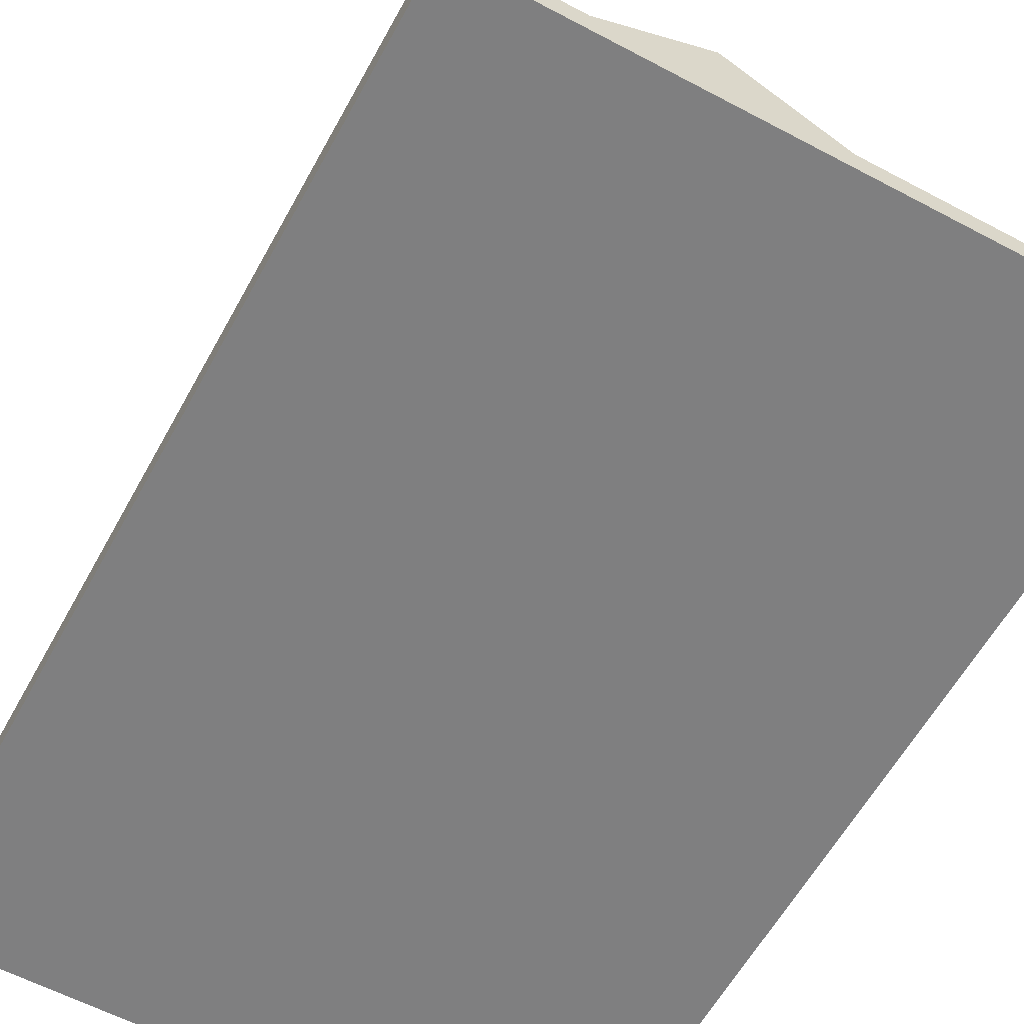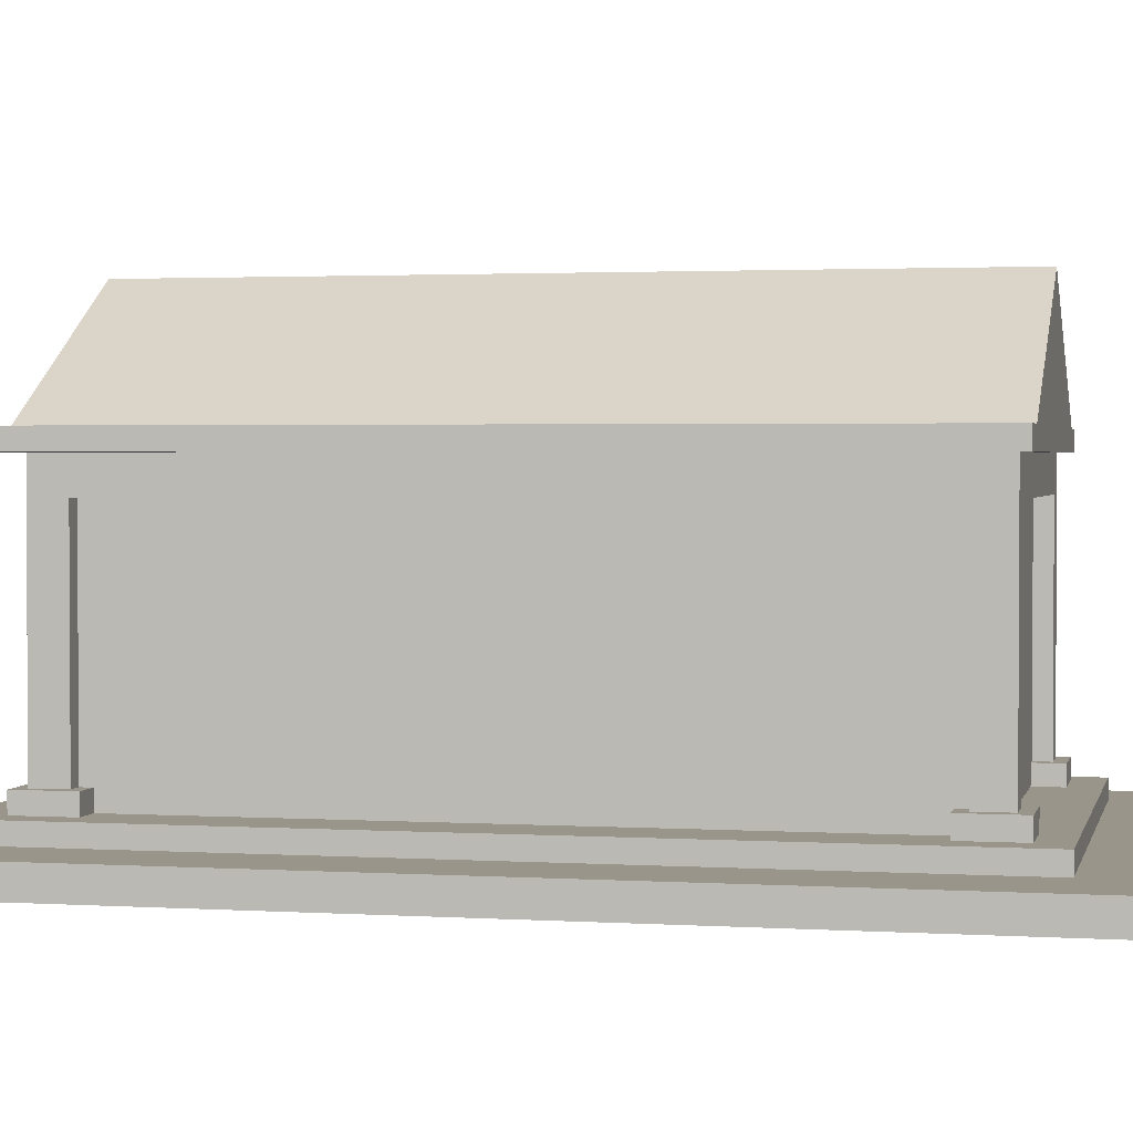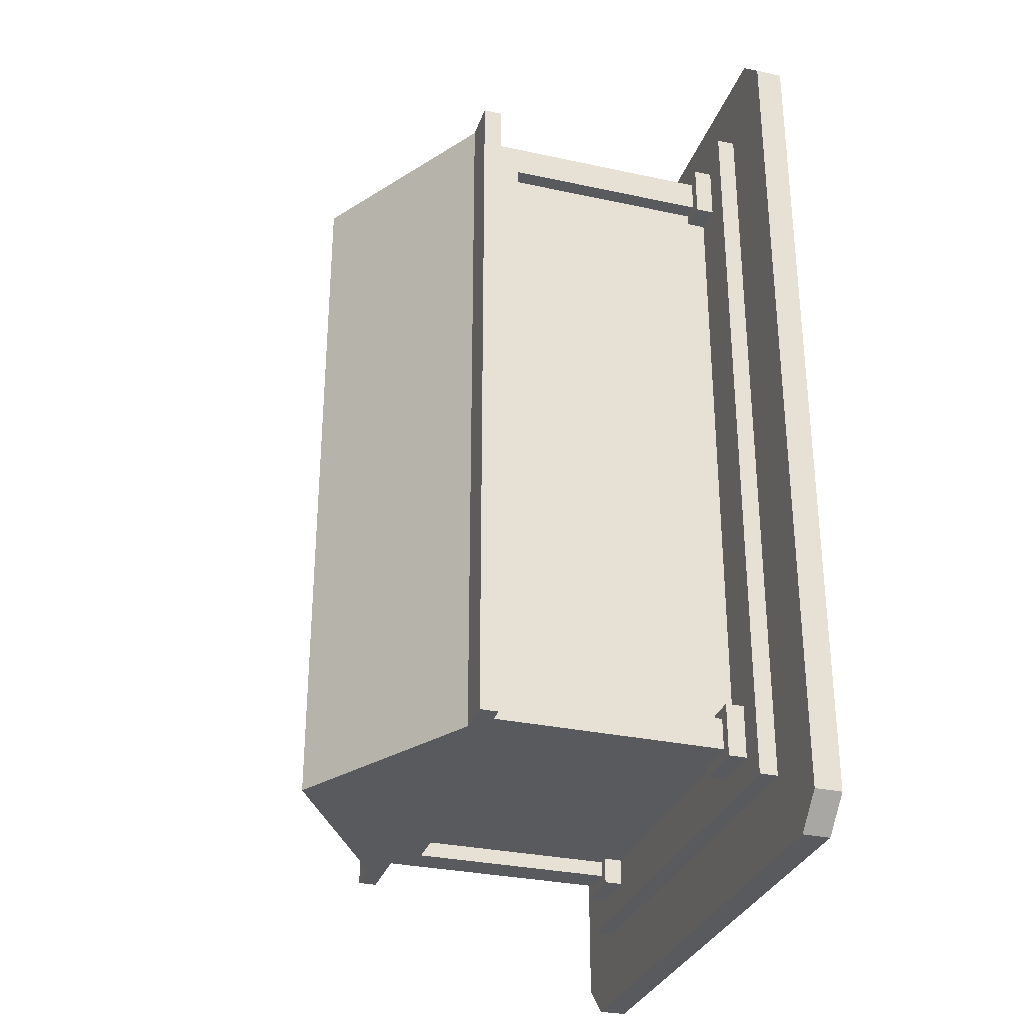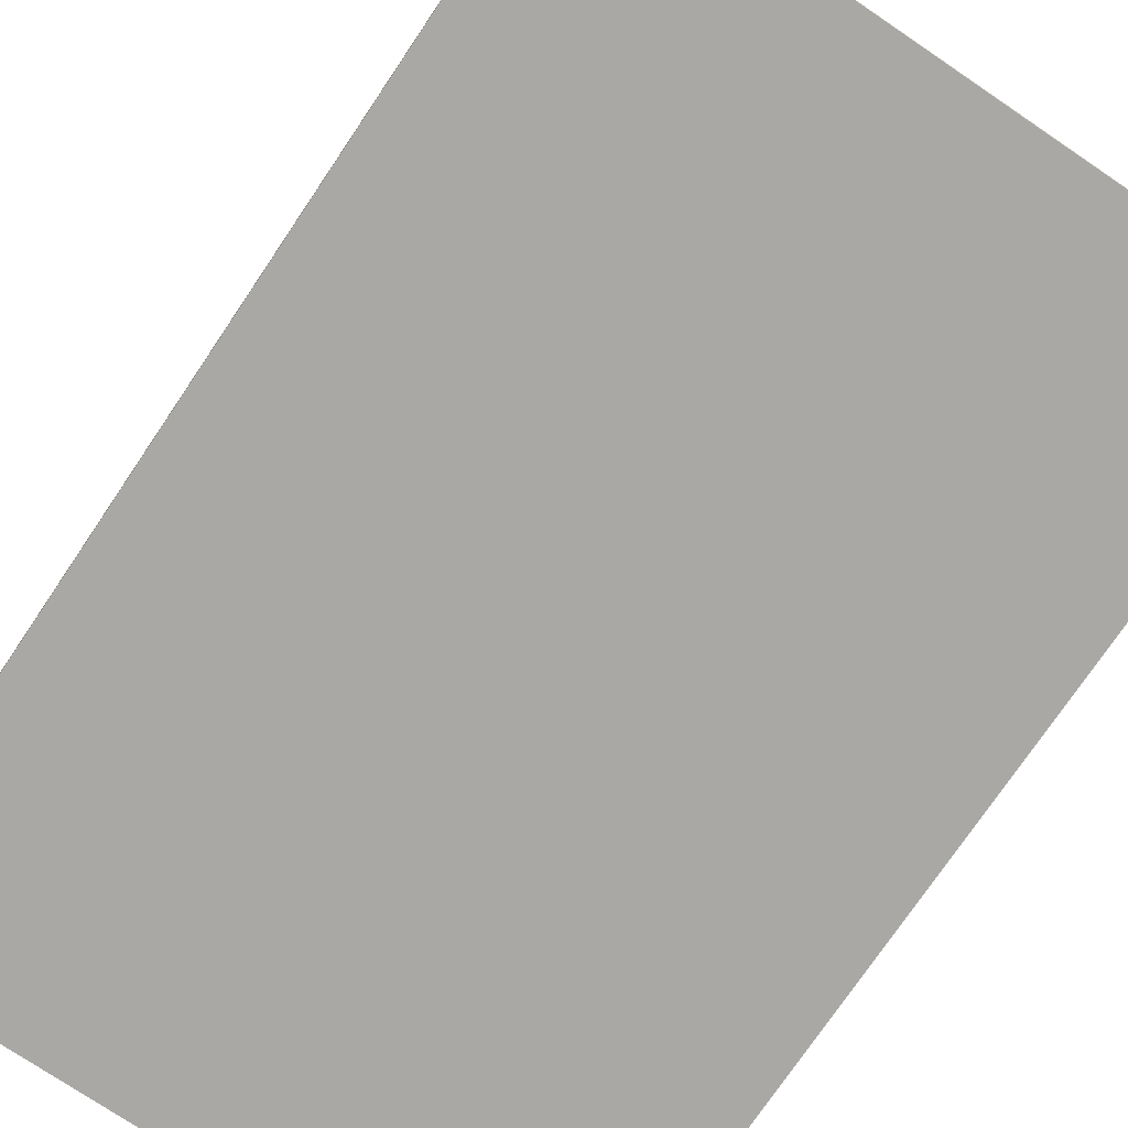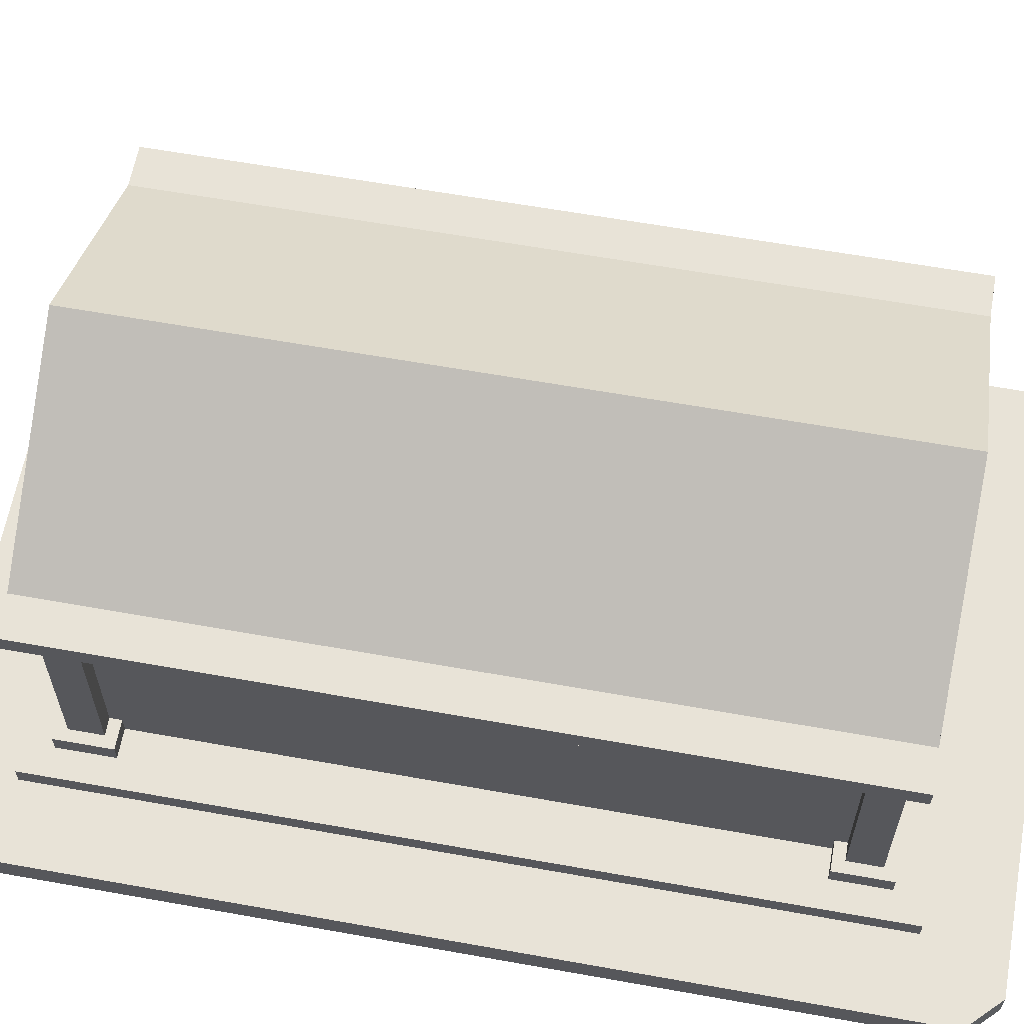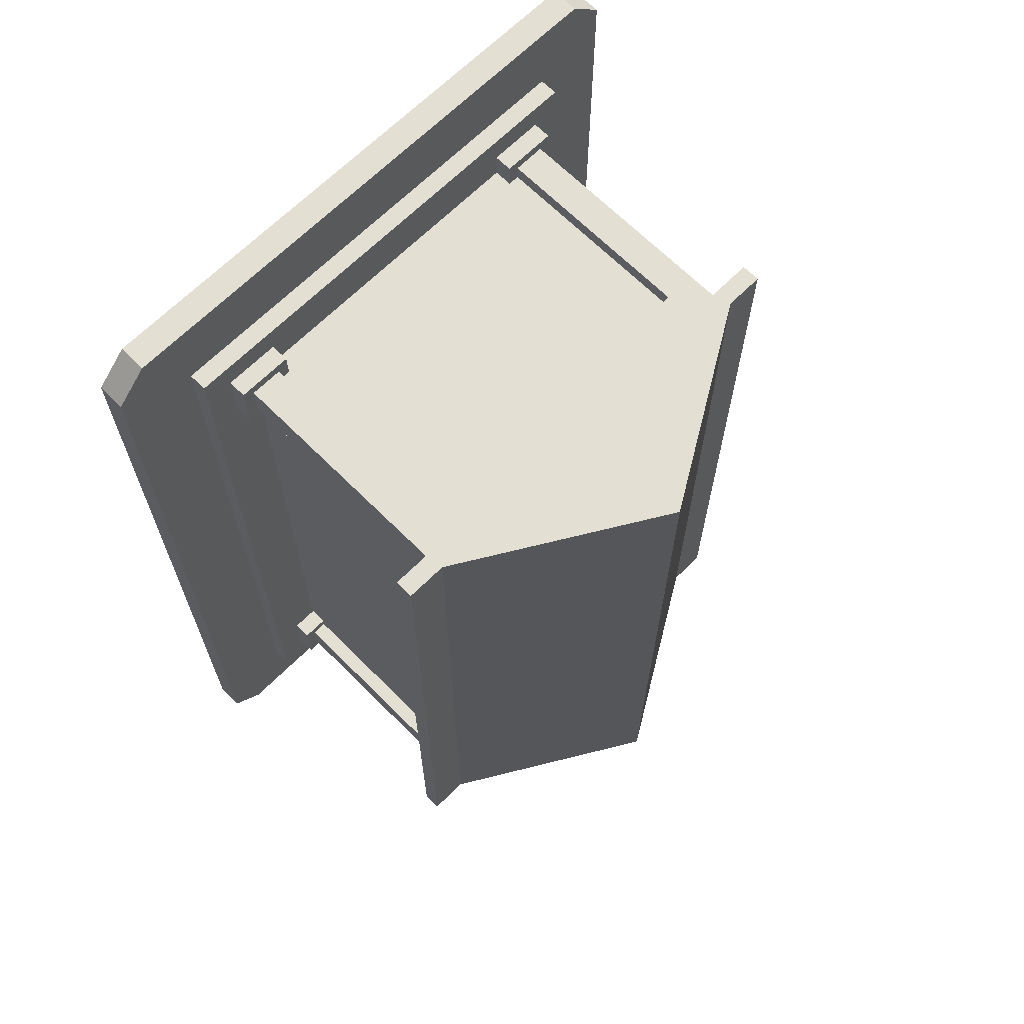
<metadata>
{"format":"obj","ext":"obj","renderer":"f3d","projection":"perspective","resolution":1024,"background":"white","views":[{"elev":-59.7,"azim":-28.6,"up":"+Y"},{"elev":2.0,"azim":102.6,"up":"+Y"},{"elev":-30.8,"azim":-107.3,"up":"+Z"},{"elev":-75.2,"azim":-34.0,"up":"+Y"},{"elev":62.1,"azim":-79.7,"up":"+Y"},{"elev":66.8,"azim":135.1,"up":"+Z"}]}
</metadata>
<code>
g crypt
v -1.268 0.784 1.264
v -1.268 0.56 1.264
v -1.268 0.784 1.929
v -1.268 0.56 1.929
v -1.934 0.56 1.264
v -1.934 0.784 1.264
v -1.405 3.92 10.05
v -6.108 3.92 10.05
v -3.757 5.32 10.05
v -6.58 3.92 10.05
v -0.9243 3.92 10.05
v -6.58 3.696 10.05
v -0.9243 3.696 10.05
v -1.405 0.784 1.4
v -1.405 3.304 1.792
v -1.405 3.696 1.4
v -1.405 3.696 9.912
v -1.405 3.304 9.52
v -1.405 0.784 9.52
v -1.405 0.784 9.912
v -1.405 0.784 1.792
v -5.58 0.56 10.05
v -6.245 0.56 10.05
v -5.58 0.784 10.05
v -6.245 0.784 10.05
v -1.268 0.784 9.383
v -1.268 0.56 9.383
v -1.268 0.784 10.05
v -1.268 0.56 10.05
v -1.797 0.784 9.912
v -1.797 3.304 9.912
v -5.716 3.304 9.912
v -6.108 3.696 9.912
v -6.108 0.784 9.912
v -5.716 0.784 9.912
v -1.934 0.56 10.05
v -1.934 0.784 10.05
v -6.245 0.56 9.383
v -6.245 0.784 9.383
v -0.9243 3.92 1.264
v -1.405 3.92 1.264
v -6.58 3.696 1.264
v -6.58 3.92 1.264
v -0.9243 3.696 1.264
v -6.108 3.696 1.4
v -6.108 3.92 1.264
v -3.757 5.32 1.264
v -5.716 3.304 1.4
v -5.716 0.784 1.4
v -5.716 3.304 1.596
v -5.716 0.784 1.596
v -5.908 0.784 1.792
v -6.108 0.784 1.792
v -5.908 3.304 1.792
v -6.108 3.304 1.792
v -5.58 0.784 1.264
v -5.58 0.56 1.264
v -5.58 0.784 1.596
v -5.58 0.56 1.596
v -6.245 0.56 1.929
v -6.245 0.784 1.929
v -5.908 0.56 1.929
v -5.908 0.784 1.929
v -6.108 0.784 9.52
v -6.108 3.304 9.52
v -6.108 0.784 1.4
v -6.245 0.56 1.264
v -6.245 0.784 1.264
v -5.908 3.304 9.52
v -1.934 0.56 9.716
v -1.934 0.784 9.716
v -5.908 0.784 9.52
v -5.908 0.784 9.383
v -5.716 0.784 9.716
v -5.58 0.784 9.716
v -1.934 0.784 1.596
v -1.797 0.784 1.596
v -1.797 3.304 1.596
v -1.934 0.56 1.596
v -1.797 0.784 1.4
v -1.797 3.304 1.4
v -5.908 0.56 9.383
v -5.58 0.56 9.716
v -1.596 0.784 9.52
v -1.596 3.304 9.52
v -1.596 0.784 1.929
v -1.596 0.784 1.792
v -1.596 3.304 1.792
v -5.716 3.304 9.716
v -1.797 0.784 9.716
v -1.797 3.304 9.716
v -1.596 0.784 9.383
v -1.596 0.56 9.383
v -1.596 0.56 1.929
v -0.9243 0.56 10.39
v -0.9243 0.56 0.9243
v -6.58 0.56 0.9243
v -6.58 0.56 10.39
v -6.58 0.336 0.9243
v -6.58 0.336 10.39
v -0.9243 0.336 10.39
v 0 0.336 0.392
v 0 0.336 10.92
v -0.392 0.336 0
v -0.392 0.336 11.31
v -0.9243 0.336 0.9243
v -7.112 0.336 0
v -7.112 0.336 11.31
v -7.504 0.336 0.392
v -7.504 0.336 10.92
v 0 3.158e-17 10.92
v 0 1.579e-17 0.392
v -0.392 3.158e-17 11.31
v -0.392 1.579e-17 0
v -7.112 0 11.31
v -7.112 3.158e-17 0
v -7.504 0 10.92
v -7.504 3.158e-17 0.392
f 2 1 3
f 3 4 2
f 2 5 6
f 6 1 2
f 8 7 9
f 7 8 10
f 11 7 10
f 11 10 12
f 12 13 11
f 15 14 16
f 16 17 15
f 17 18 15
f 17 19 18
f 17 20 19
f 14 15 21
f 23 22 24
f 24 25 23
f 27 26 28
f 28 29 27
f 30 20 17
f 17 31 30
f 17 32 31
f 32 17 33
f 32 33 34
f 34 35 32
f 36 29 28
f 28 37 36
f 39 38 23
f 23 25 39
f 11 40 41
f 41 7 11
f 43 42 12
f 12 10 43
f 44 40 11
f 11 13 44
f 17 44 13
f 13 12 17
f 12 33 17
f 12 45 33
f 44 17 16
f 16 42 44
f 16 45 42
f 45 12 42
f 8 46 43
f 43 10 8
f 41 46 47
f 46 41 40
f 43 46 40
f 43 40 44
f 44 42 43
f 17 16 45
f 45 33 17
f 49 48 50
f 50 51 49
f 53 52 54
f 54 55 53
f 57 56 58
f 58 59 57
f 61 60 62
f 62 63 61
f 65 64 34
f 34 33 65
f 55 65 33
f 55 33 45
f 53 55 45
f 45 66 53
f 57 67 68
f 68 56 57
f 9 47 46
f 46 8 9
f 68 67 60
f 60 61 68
f 54 69 65
f 65 55 54
f 71 70 36
f 36 37 71
f 72 64 65
f 65 69 72
f 72 73 39
f 39 64 72
f 39 34 64
f 34 39 25
f 35 34 25
f 35 25 24
f 74 35 24
f 24 75 74
f 58 51 50
f 50 76 58
f 50 77 76
f 50 78 77
f 58 76 79
f 79 59 58
f 81 80 77
f 77 78 81
f 63 62 82
f 63 82 73
f 63 73 69
f 63 69 54
f 54 52 63
f 73 72 69
f 58 49 51
f 49 58 56
f 56 68 49
f 68 66 49
f 68 53 66
f 53 68 61
f 53 61 63
f 63 52 53
f 83 75 24
f 24 22 83
f 19 84 85
f 85 18 19
f 14 3 1
f 1 6 14
f 6 80 14
f 6 77 80
f 6 76 77
f 3 14 21
f 21 86 3
f 21 87 86
f 87 21 15
f 15 88 87
f 74 89 32
f 32 35 74
f 91 90 30
f 30 31 91
f 6 5 79
f 79 76 6
f 19 28 26
f 26 92 19
f 92 84 19
f 28 19 20
f 20 37 28
f 20 30 37
f 30 71 37
f 30 90 71
f 27 93 92
f 92 26 27
f 81 78 50
f 50 48 81
f 94 4 3
f 3 86 94
f 87 88 85
f 85 86 87
f 85 94 86
f 85 92 94
f 85 84 92
f 94 92 93
f 82 38 39
f 39 73 82
f 2 95 96
f 96 97 2
f 97 5 2
f 97 79 5
f 97 57 79
f 97 67 57
f 97 60 67
f 97 38 60
f 97 23 38
f 95 2 29
f 29 98 95
f 23 97 98
f 2 4 29
f 4 2 5
f 4 27 29
f 29 36 98
f 5 79 36
f 36 22 98
f 22 23 98
f 36 83 22
f 60 38 82
f 82 23 22
f 82 38 23
f 82 62 60
f 62 22 83
f 67 60 62
f 22 62 82
f 79 57 59
f 59 57 67
f 67 62 59
f 62 83 59
f 27 4 94
f 94 93 27
f 29 27 93
f 93 36 29
f 36 70 83
f 59 83 70
f 5 94 4
f 5 93 94
f 93 5 36
f 70 79 59
f 79 70 36
f 97 99 100
f 100 98 97
f 100 101 95
f 95 98 100
f 103 102 104
f 104 105 103
f 104 106 105
f 104 107 106
f 107 99 106
f 107 100 99
f 105 106 101
f 101 108 105
f 101 100 108
f 100 107 108
f 107 109 108
f 109 110 108
f 71 90 91
f 71 91 89
f 71 89 74
f 71 74 75
f 71 75 83
f 83 70 71
f 106 96 95
f 95 101 106
f 106 99 97
f 97 96 106
f 112 111 113
f 113 114 112
f 113 115 114
f 115 116 114
f 115 117 116
f 117 118 116
f 91 31 32
f 32 89 91
f 15 18 85
f 85 88 15
f 112 114 104
f 104 102 112
f 111 103 105
f 105 113 111
f 117 115 108
f 108 110 117
f 112 102 103
f 103 111 112
f 116 118 109
f 109 107 116
f 109 118 117
f 117 110 109
f 108 115 113
f 113 105 108
f 7 41 47
f 47 9 7
f 49 66 45
f 45 48 49
f 45 81 48
f 81 45 16
f 81 16 14
f 14 80 81
f 104 114 116
f 116 107 104

</code>
